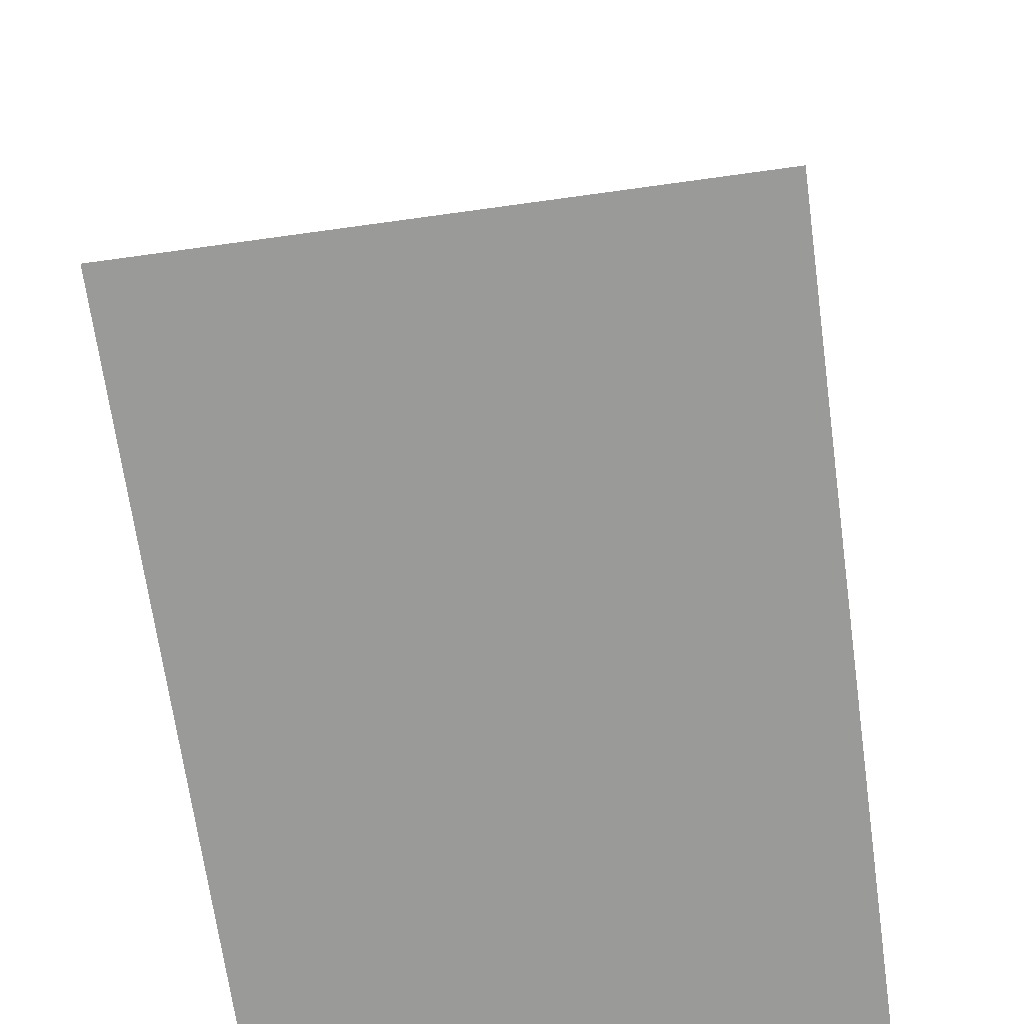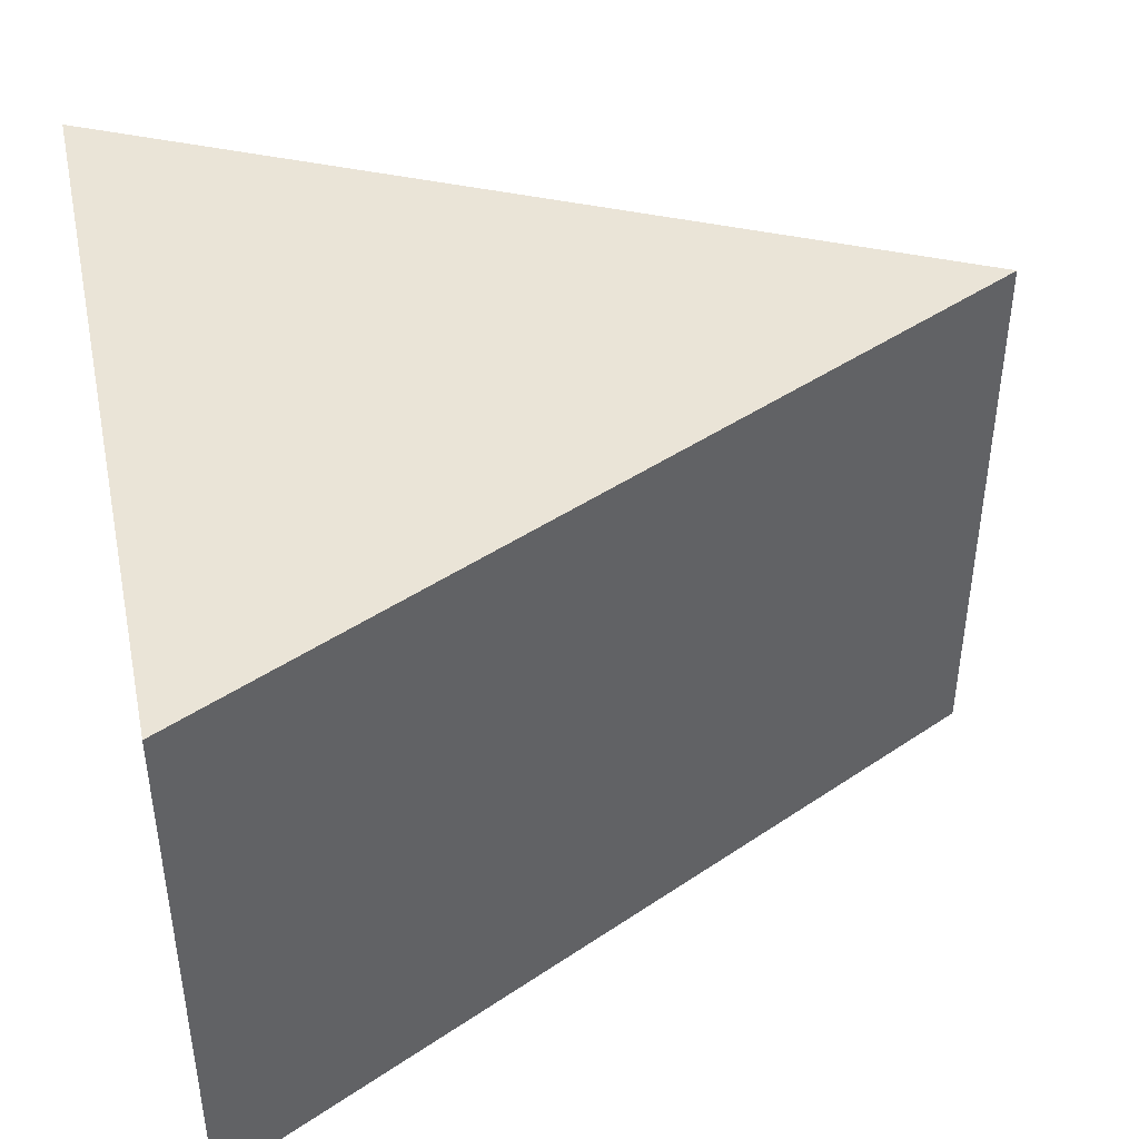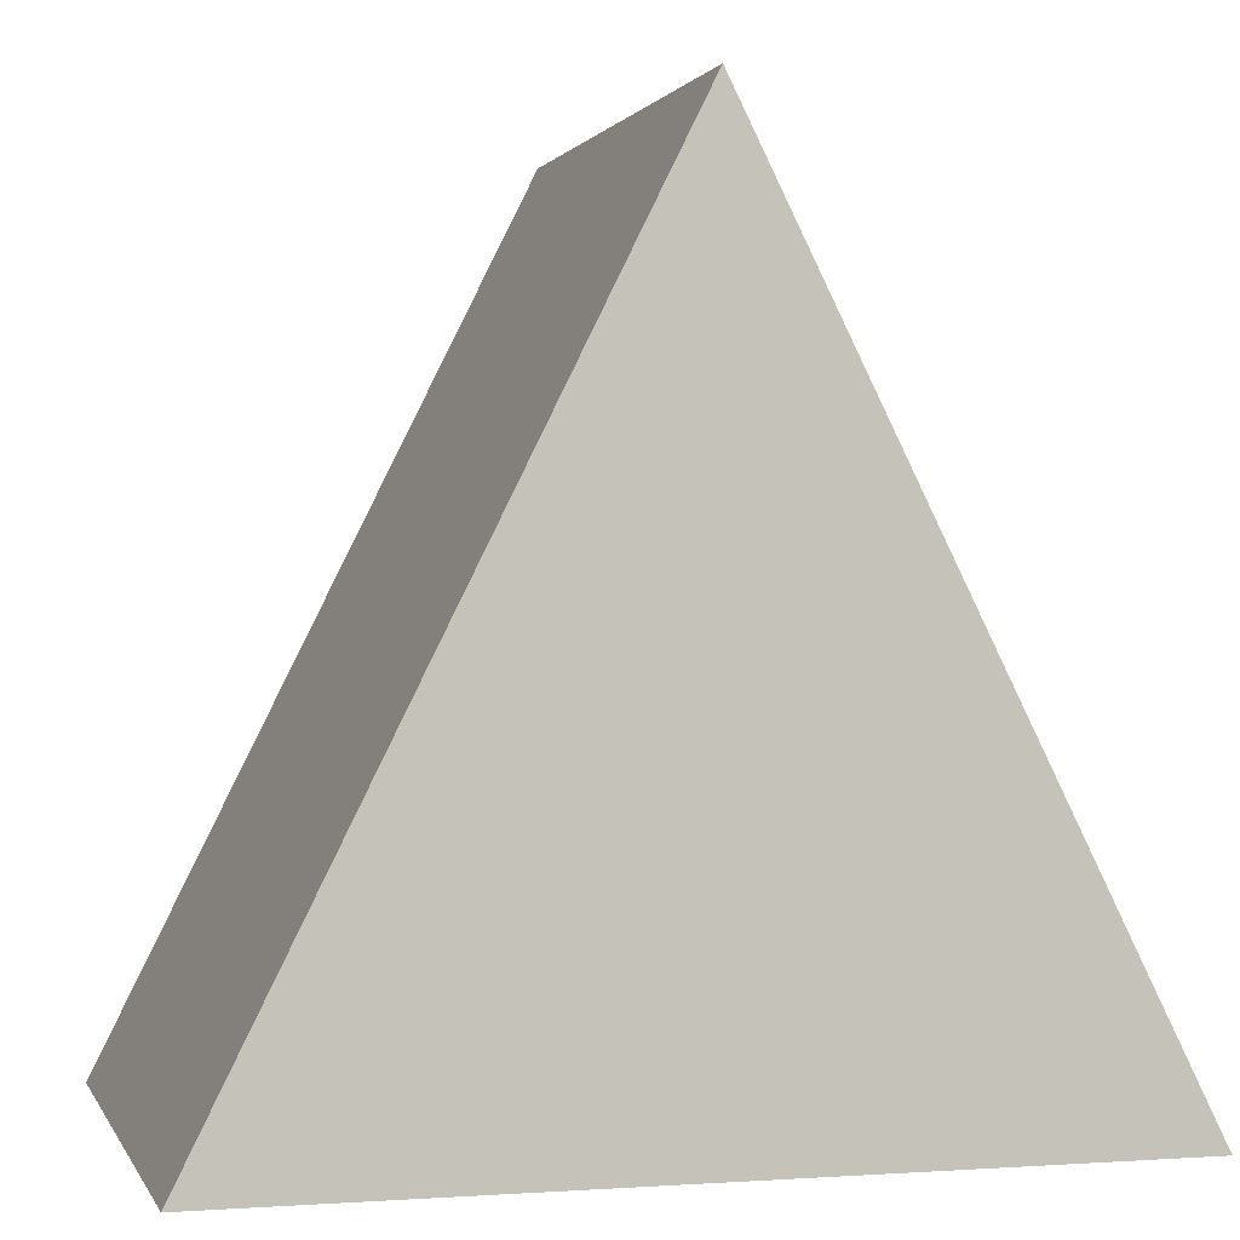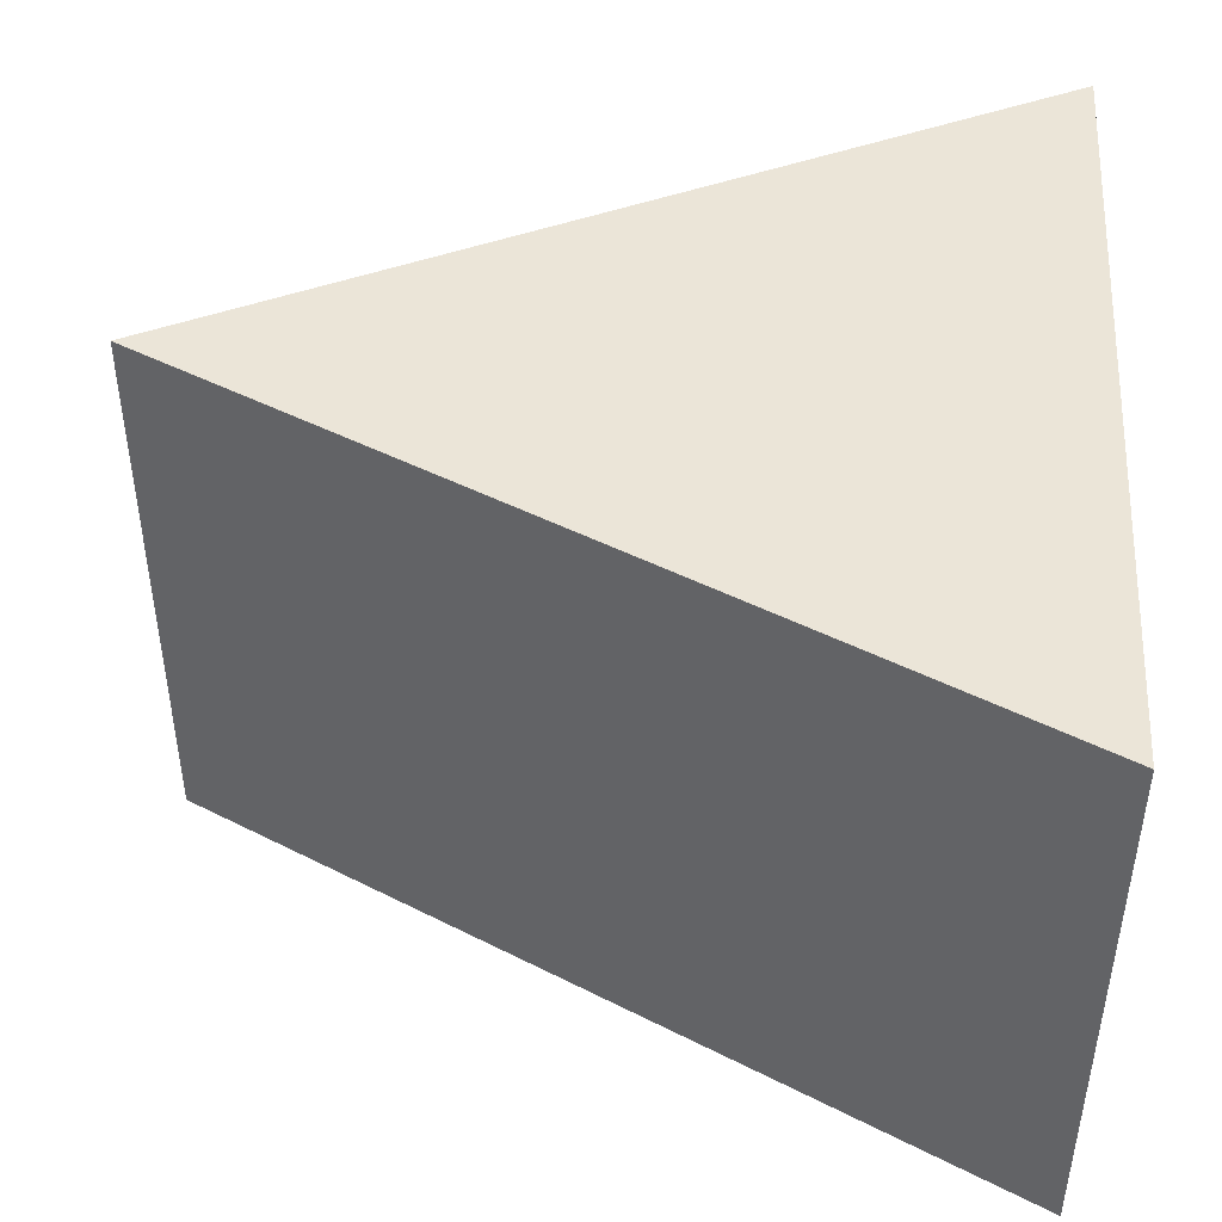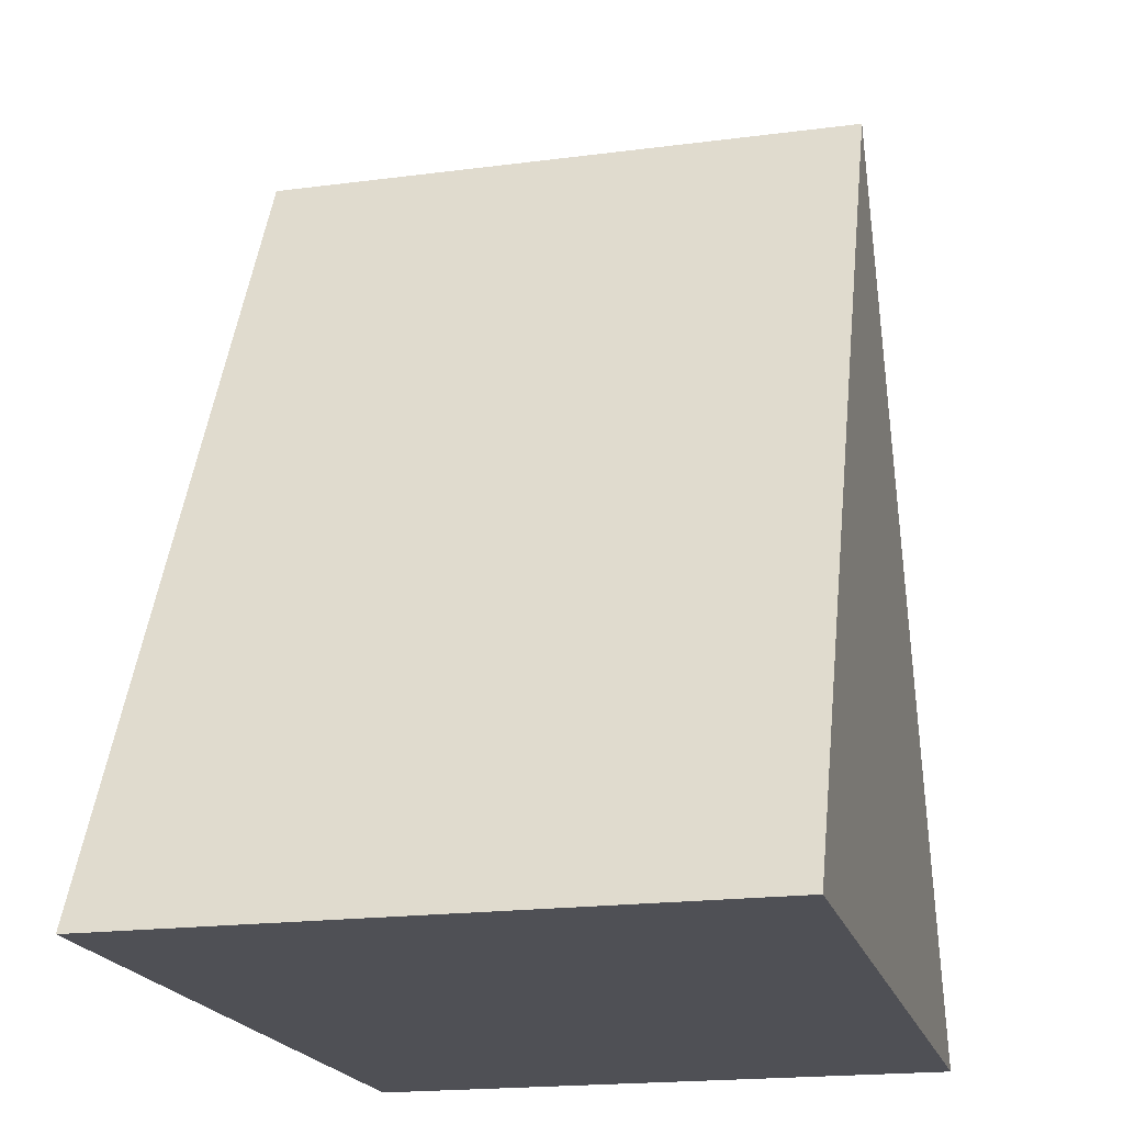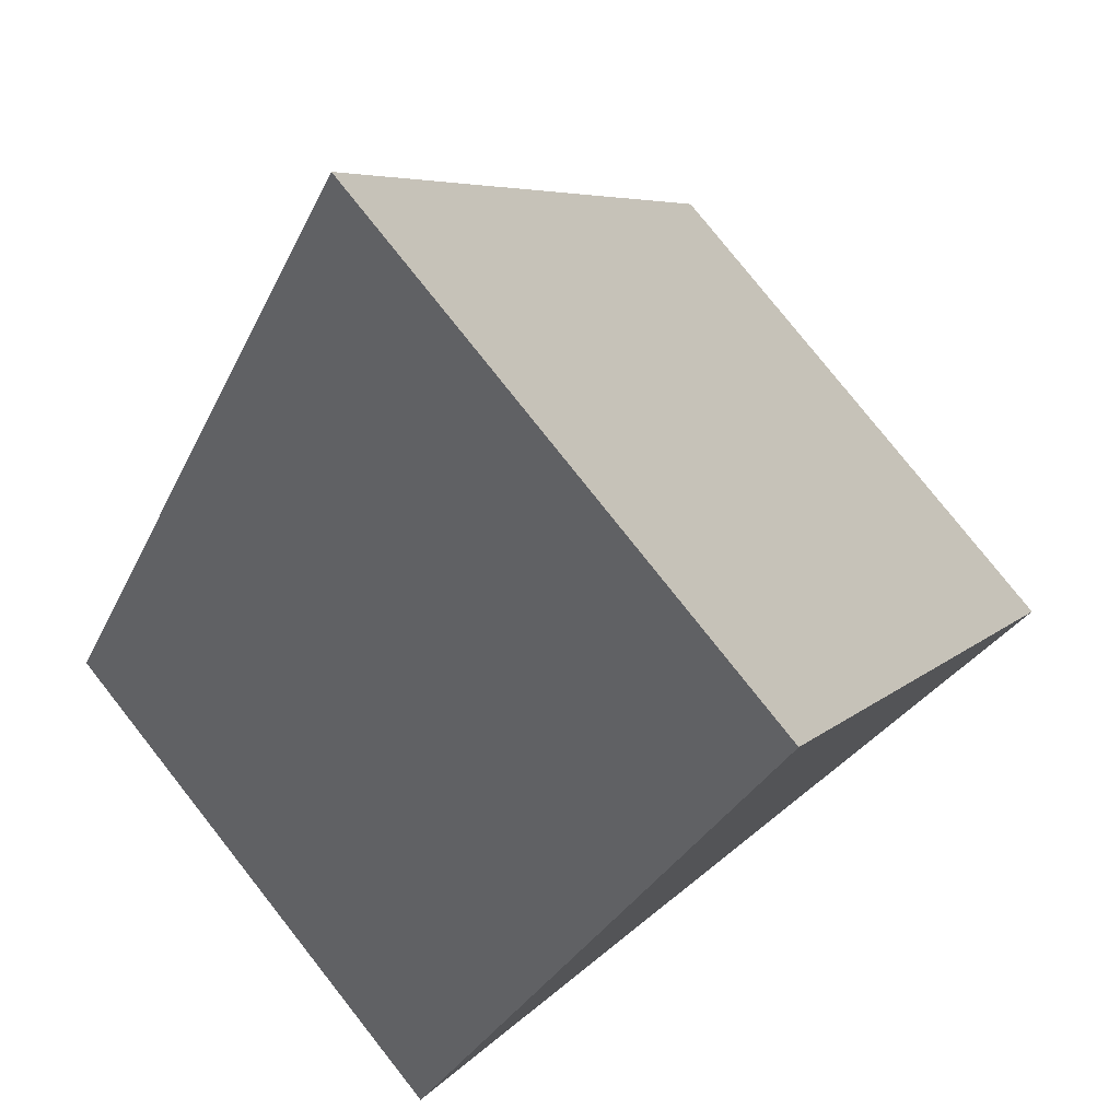
<metadata>
{"format":"obj","ext":"obj","renderer":"f3d","projection":"perspective","resolution":1024,"background":"white","views":[{"elev":-69.2,"azim":-82.1,"up":"+Z"},{"elev":43.6,"azim":-102.0,"up":"+Y"},{"elev":0.6,"azim":-15.1,"up":"+Z"},{"elev":45.8,"azim":93.8,"up":"+Y"},{"elev":-19.3,"azim":-76.2,"up":"+Z"},{"elev":78.5,"azim":-38.3,"up":"+Z"}]}
</metadata>
<code>
o 000_3D_Text_-_▶
g 3D_Text_-_▶
v -23.95 44.66 34.42
v -13.3 44.66 55.72
v -2.65 44.66 34.42
v -2.65 29.66 34.42
v -13.3 29.66 55.72
v -23.95 29.66 34.42
f 1 2 3
f 4 5 6
f 3 2 5 4
f 2 1 6 5
f 1 3 4 6

</code>
